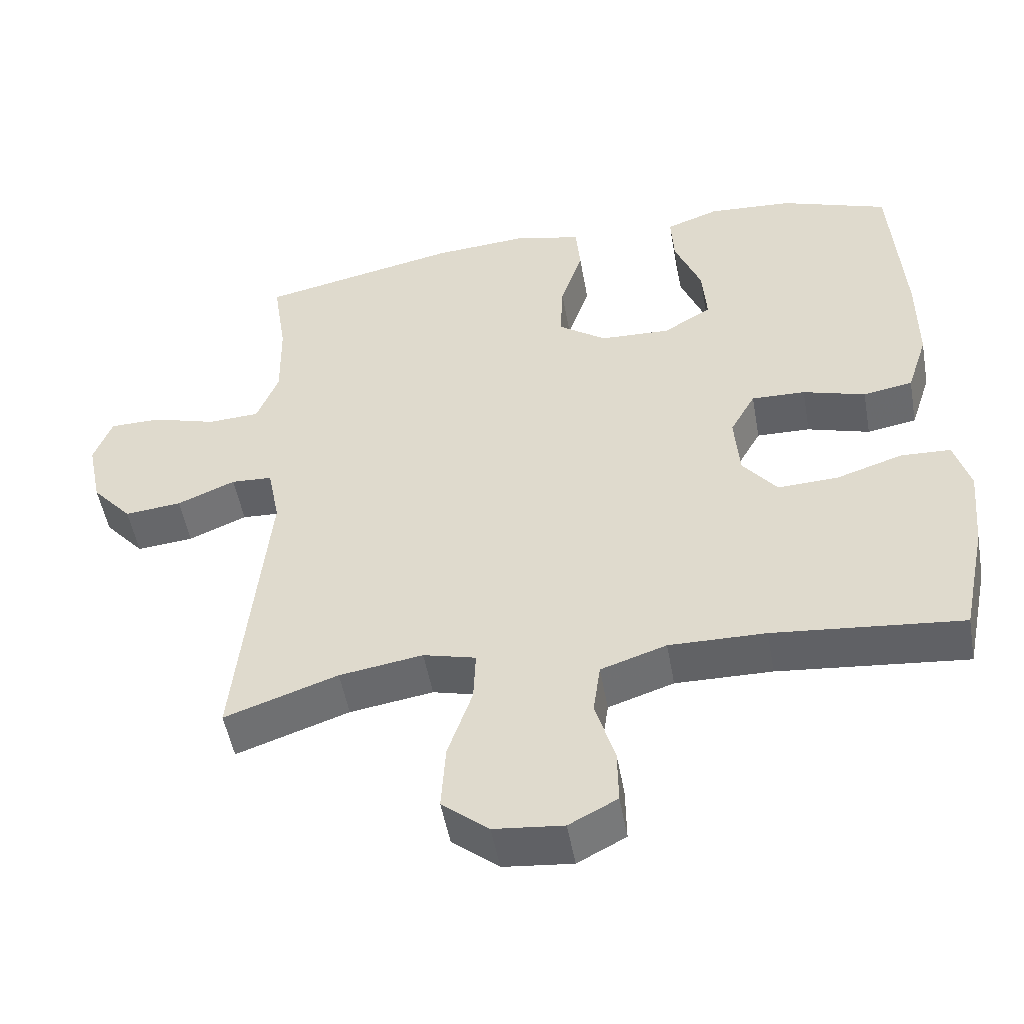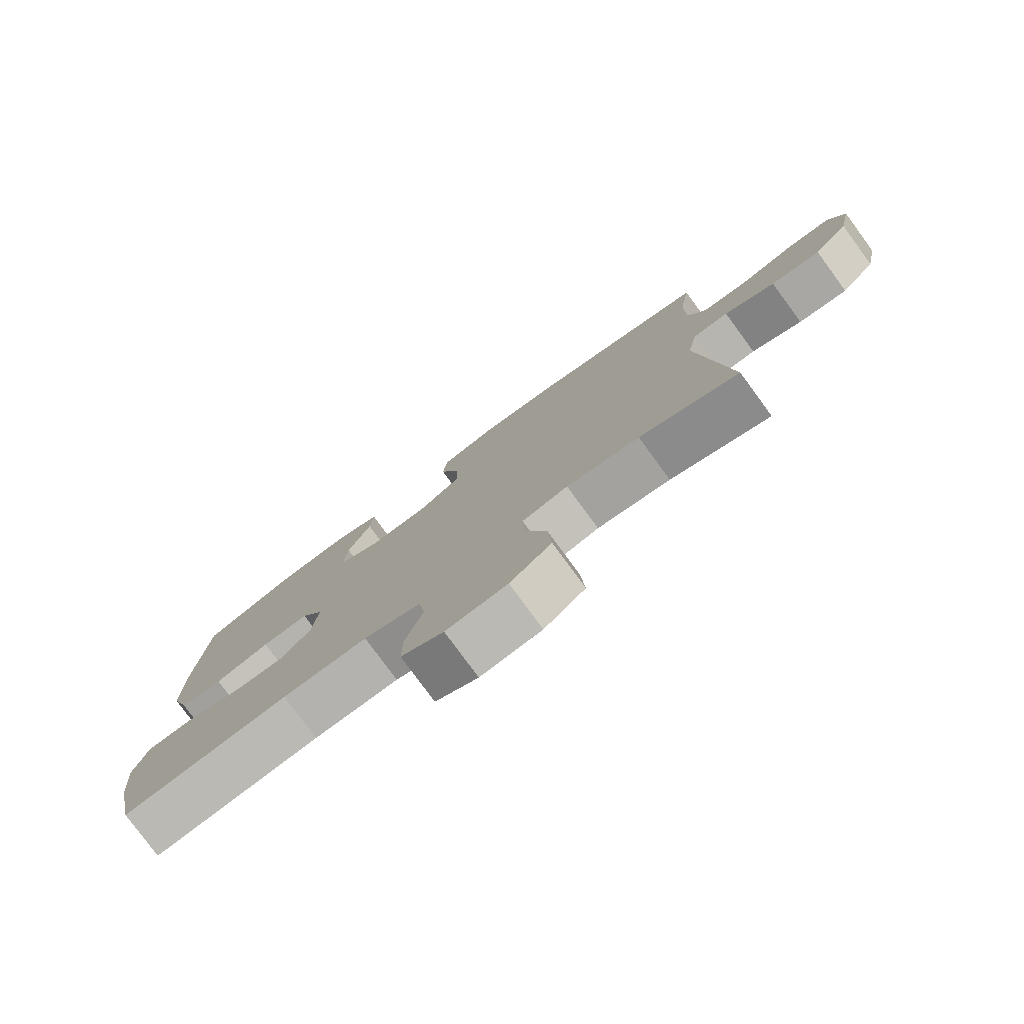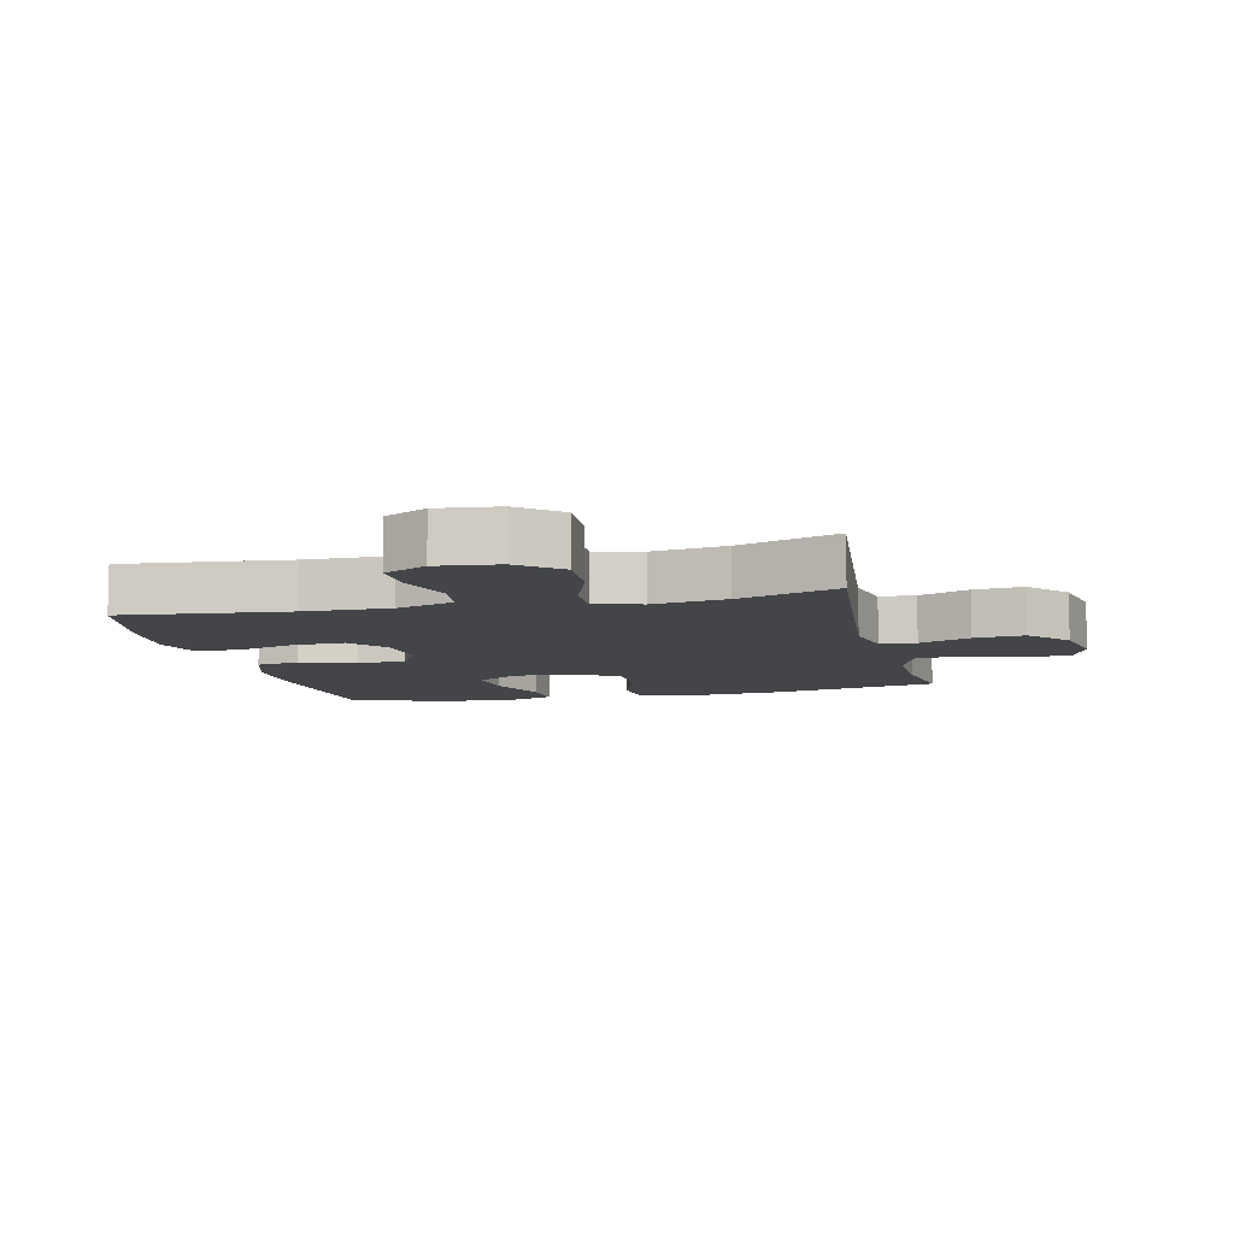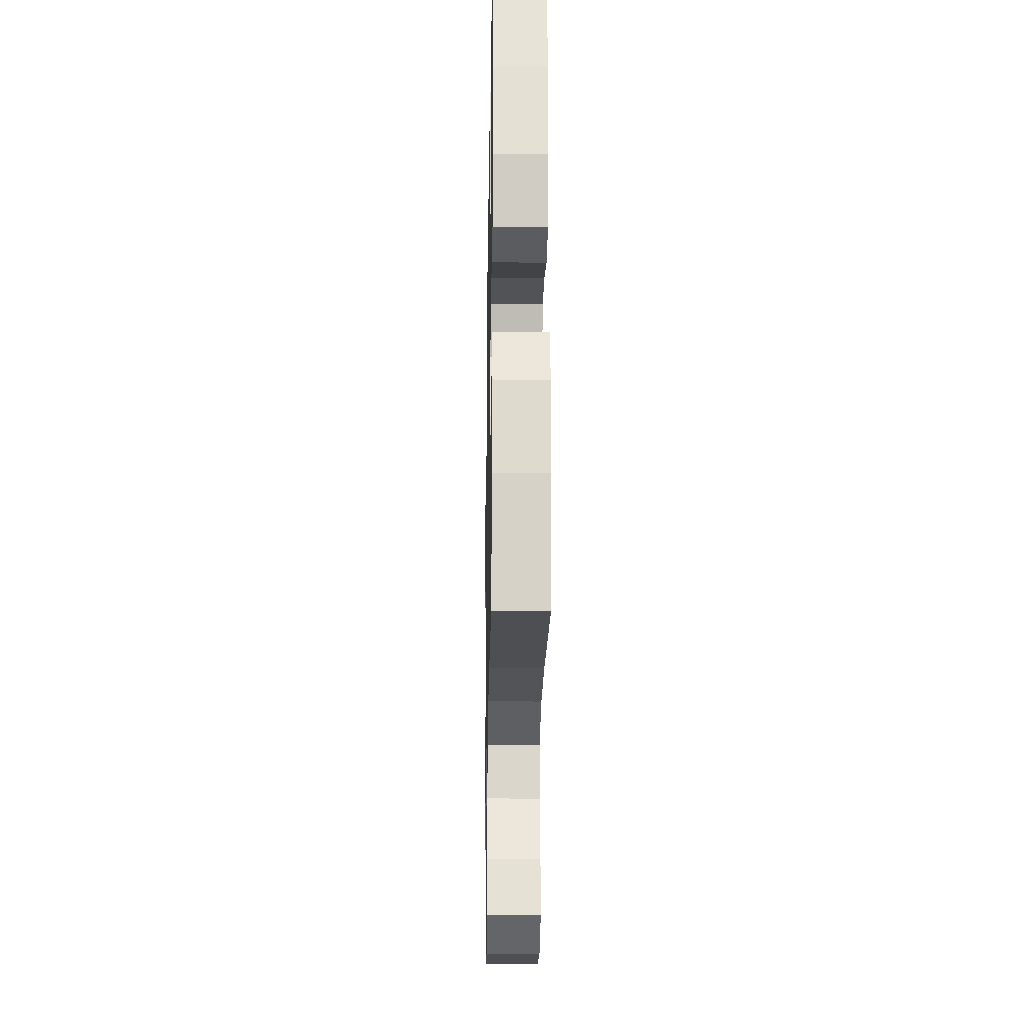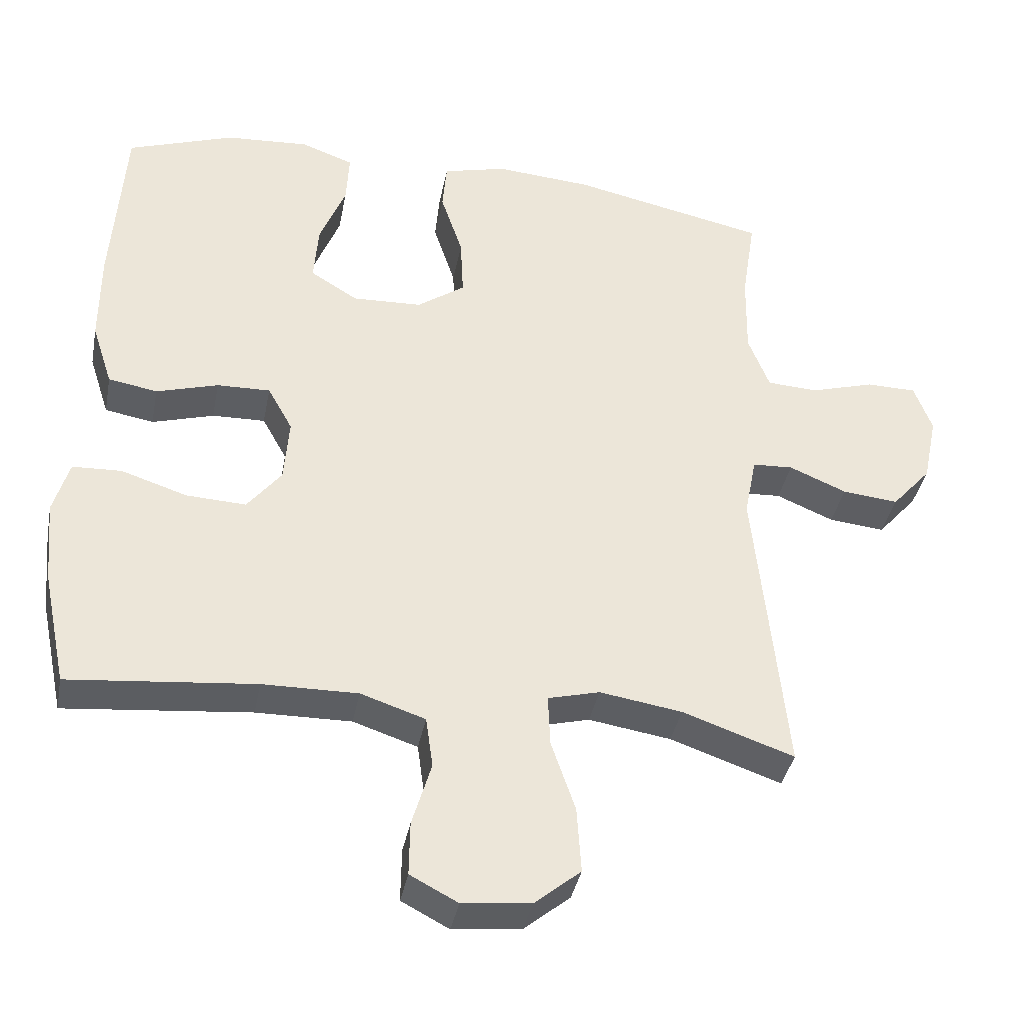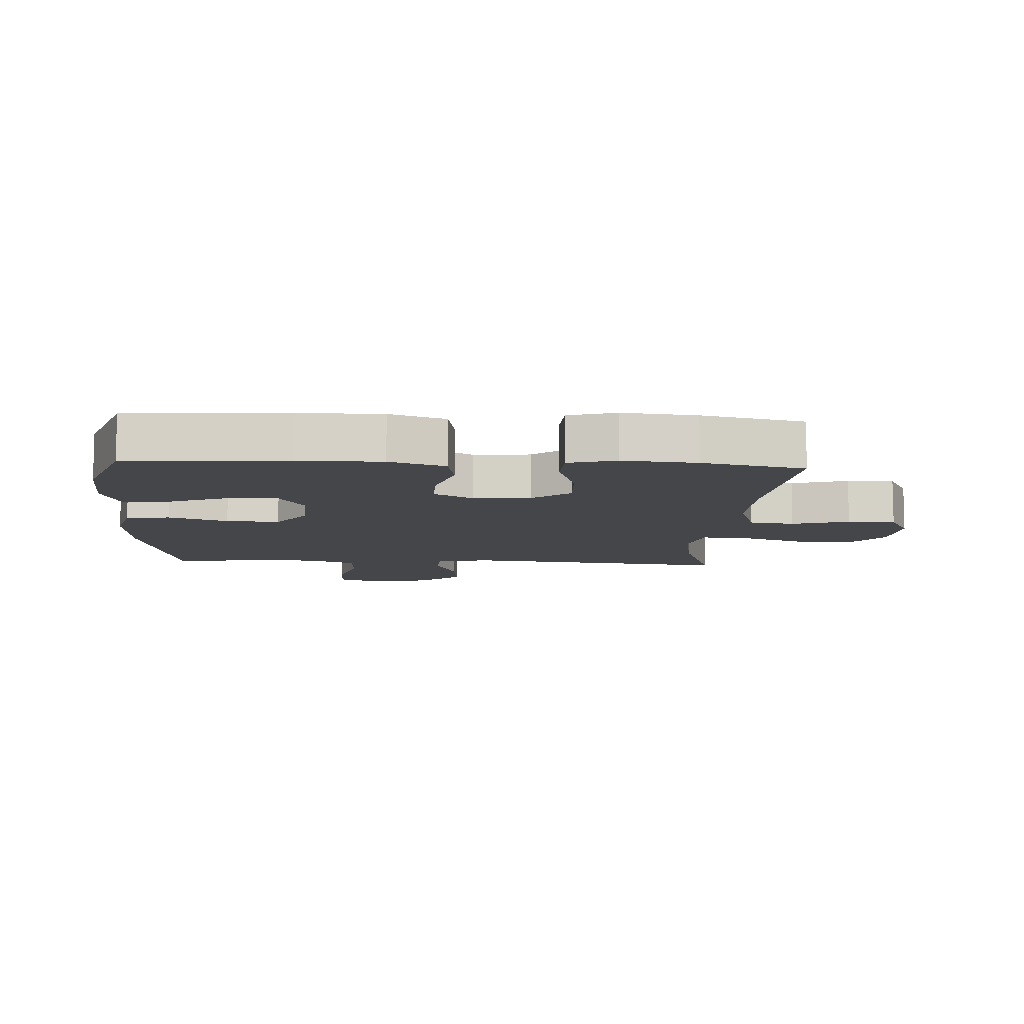
<metadata>
{"format":"obj","ext":"obj","renderer":"f3d","projection":"perspective","resolution":1024,"background":"white","views":[{"elev":-50.8,"azim":10.1,"up":"+Z"},{"elev":-79.1,"azim":-143.7,"up":"+Z"},{"elev":-8.6,"azim":-166.8,"up":"+Y"},{"elev":-23.8,"azim":89.0,"up":"+Z"},{"elev":-38.0,"azim":169.1,"up":"+Z"},{"elev":-9.6,"azim":86.7,"up":"+Y"}]}
</metadata>
<code>
v 0.5 0.07 -0.5
v 0.238 0.07 -0.474
v 0.104 0.07 -0.472
v 0.013 0.07 -0.502
v 0.003 0.07 -0.574
v 0.03 0.07 -0.665
v 0.031 0.07 -0.741
v -0.036 0.07 -0.776
v -0.132 0.07 -0.766
v -0.197 0.07 -0.712
v -0.191 0.07 -0.619
v -0.157 0.07 -0.519
v -0.154 0.07 -0.447
v -0.227 0.07 -0.428
v -0.343 0.07 -0.446
v -0.5 0.07 -0.5
v -0.457 0.07 -0.073
v -0.474 0.07 0.013
v -0.531 0.07 0.016
v -0.612 0.07 -0.018
v -0.691 0.07 -0.026
v -0.747 0.07 0.038
v -0.767 0.07 0.135
v -0.742 0.07 0.203
v -0.671 0.07 0.204
v -0.581 0.07 0.177
v -0.509 0.07 0.181
v -0.479 0.07 0.258
v -0.481 0.07 0.376
v -0.5 0.07 0.5
v -0.224 0.07 0.558
v -0.088 0.07 0.568
v 0.002 0.07 0.545
v 0.008 0.07 0.475
v -0.023 0.07 0.381
v -0.027 0.07 0.296
v 0.04 0.07 0.248
v 0.138 0.07 0.244
v 0.205 0.07 0.285
v 0.199 0.07 0.367
v 0.162 0.07 0.461
v 0.158 0.07 0.534
v 0.232 0.07 0.561
v 0.35 0.07 0.553
v 0.5 0.07 0.5
v 0.517 0.07 0.245
v 0.517 0.07 0.113
v 0.488 0.07 0.024
v 0.419 0.07 0.012
v 0.332 0.07 0.038
v 0.257 0.07 0.04
v 0.222 0.07 -0.023
v 0.229 0.07 -0.114
v 0.277 0.07 -0.175
v 0.361 0.07 -0.171
v 0.454 0.07 -0.141
v 0.523 0.07 -0.144
v 0.545 0.07 -0.22
v 0.534 0.07 -0.338
v 0.5 0 -0.5
v 0.238 0 -0.474
v 0.104 0 -0.472
v 0.013 0 -0.502
v 0.003 0 -0.574
v 0.03 0 -0.665
v 0.031 0 -0.741
v -0.036 0 -0.776
v -0.132 0 -0.766
v -0.197 0 -0.712
v -0.191 0 -0.619
v -0.157 0 -0.519
v -0.154 0 -0.447
v -0.227 0 -0.428
v -0.343 0 -0.446
v -0.5 0 -0.5
v -0.457 0 -0.073
v -0.474 0 0.013
v -0.531 0 0.016
v -0.612 0 -0.018
v -0.691 0 -0.026
v -0.747 0 0.038
v -0.767 0 0.135
v -0.742 0 0.203
v -0.671 0 0.204
v -0.581 0 0.177
v -0.509 0 0.181
v -0.479 0 0.258
v -0.481 0 0.376
v -0.5 0 0.5
v -0.224 0 0.558
v -0.088 0 0.568
v 0.002 0 0.545
v 0.008 0 0.475
v -0.023 0 0.381
v -0.027 0 0.296
v 0.04 0 0.248
v 0.138 0 0.244
v 0.205 0 0.285
v 0.199 0 0.367
v 0.162 0 0.461
v 0.158 0 0.534
v 0.232 0 0.561
v 0.35 0 0.553
v 0.5 0 0.5
v 0.517 0 0.245
v 0.517 0 0.113
v 0.488 0 0.024
v 0.419 0 0.012
v 0.332 0 0.038
v 0.257 0 0.04
v 0.222 0 -0.023
v 0.229 0 -0.114
v 0.277 0 -0.175
v 0.361 0 -0.171
v 0.454 0 -0.141
v 0.523 0 -0.144
v 0.545 0 -0.22
v 0.534 0 -0.338
f 58 59 1 2
f 55 56 57 58
f 54 55 58 2
f 53 54 2 3
f 52 53 3 4
f 47 48 49 50
f 47 50 51
f 46 47 51
f 45 46 51
f 44 45 51 52
f 40 41 42 43
f 39 40 43 44
f 32 33 34 35
f 32 35 36
f 29 30 31 32
f 28 29 32 36
f 27 28 36 37
f 23 24 25 26
f 23 26 27
f 19 20 21 22
f 18 19 22 23
f 15 16 17
f 14 15 17 18
f 13 14 18
f 9 10 11 12
f 9 12 13
f 8 9 13
f 5 6 7 8
f 4 5 8 13
f 39 44 52 4
f 23 27 37 38
f 18 23 38
f 4 13 18 38
f 4 38 39
f 61 60 118 117
f 117 116 115 114
f 61 117 114 113
f 62 61 113 112
f 63 62 112 111
f 109 108 107 106
f 110 109 106
f 110 106 105
f 110 105 104
f 111 110 104 103
f 102 101 100 99
f 103 102 99 98
f 94 93 92 91
f 95 94 91
f 91 90 89 88
f 95 91 88 87
f 96 95 87 86
f 85 84 83 82
f 86 85 82
f 81 80 79 78
f 82 81 78 77
f 76 75 74
f 77 76 74 73
f 77 73 72
f 71 70 69 68
f 72 71 68
f 72 68 67
f 67 66 65 64
f 72 67 64 63
f 63 111 103 98
f 97 96 86 82
f 97 82 77
f 97 77 72 63
f 98 97 63
f 1 60 61 2
f 2 61 62 3
f 3 62 63 4
f 4 63 64 5
f 5 64 65 6
f 6 65 66 7
f 7 66 67 8
f 8 67 68 9
f 9 68 69 10
f 10 69 70 11
f 11 70 71 12
f 12 71 72 13
f 13 72 73 14
f 14 73 74 15
f 15 74 75 16
f 16 75 76 17
f 17 76 77 18
f 18 77 78 19
f 19 78 79 20
f 20 79 80 21
f 21 80 81 22
f 22 81 82 23
f 23 82 83 24
f 24 83 84 25
f 25 84 85 26
f 26 85 86 27
f 27 86 87 28
f 28 87 88 29
f 29 88 89 30
f 30 89 90 31
f 31 90 91 32
f 32 91 92 33
f 33 92 93 34
f 34 93 94 35
f 35 94 95 36
f 36 95 96 37
f 37 96 97 38
f 38 97 98 39
f 39 98 99 40
f 40 99 100 41
f 41 100 101 42
f 42 101 102 43
f 43 102 103 44
f 44 103 104 45
f 45 104 105 46
f 46 105 106 47
f 47 106 107 48
f 48 107 108 49
f 49 108 109 50
f 50 109 110 51
f 51 110 111 52
f 52 111 112 53
f 53 112 113 54
f 54 113 114 55
f 55 114 115 56
f 56 115 116 57
f 57 116 117 58
f 58 117 118 59
f 59 118 60 1

</code>
